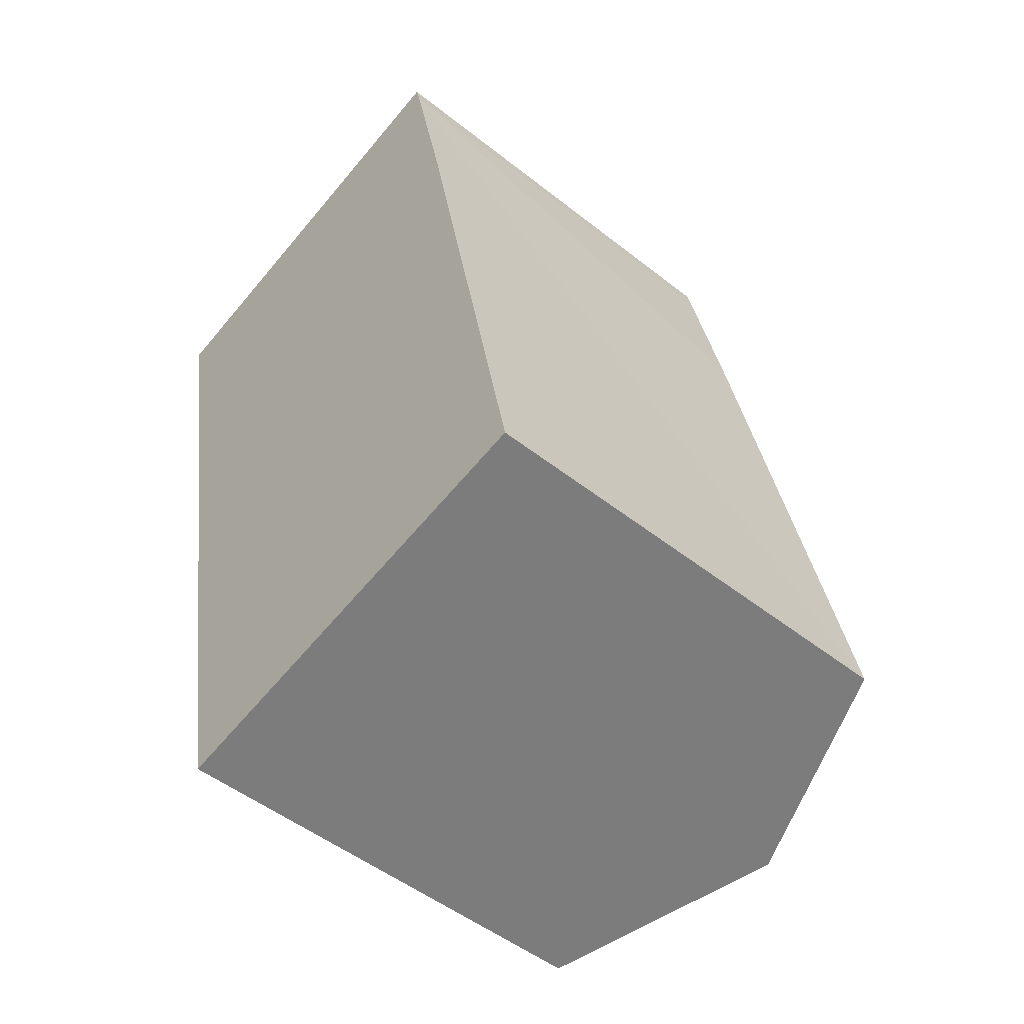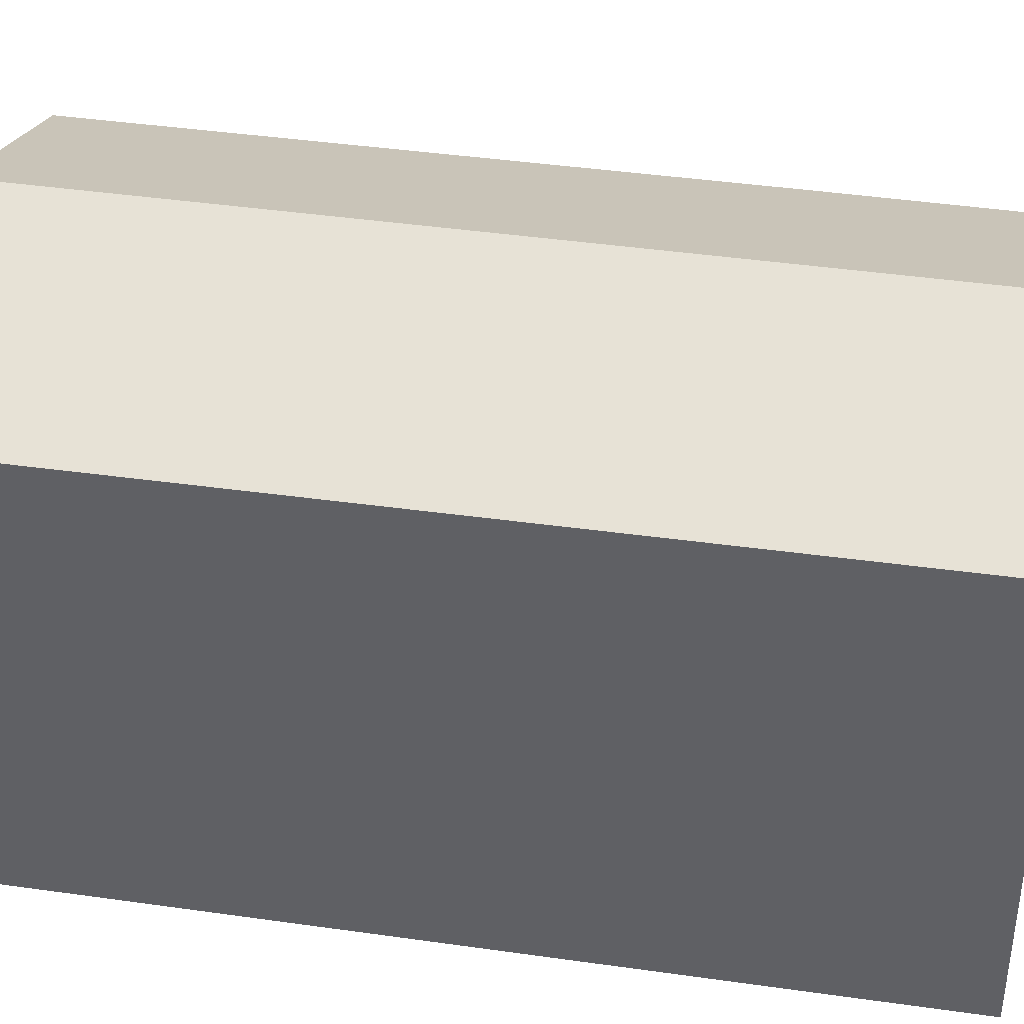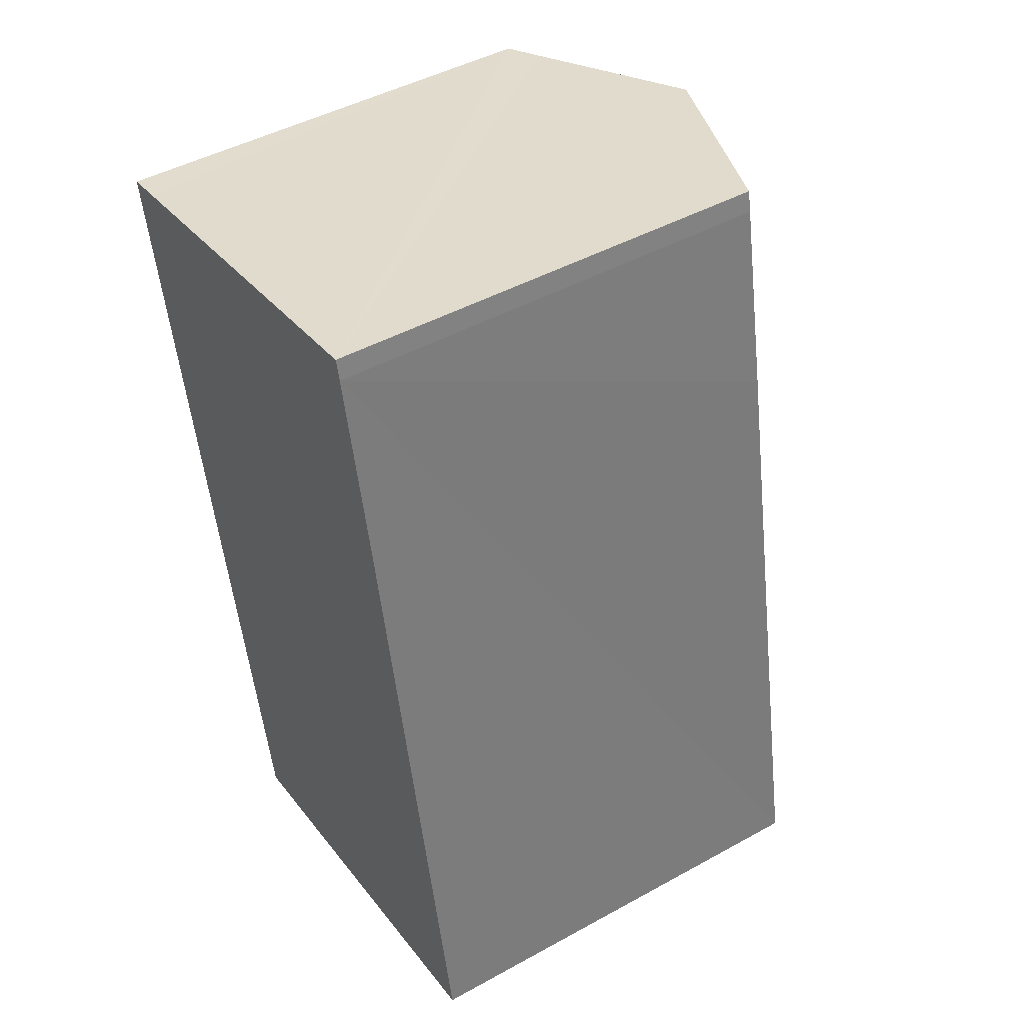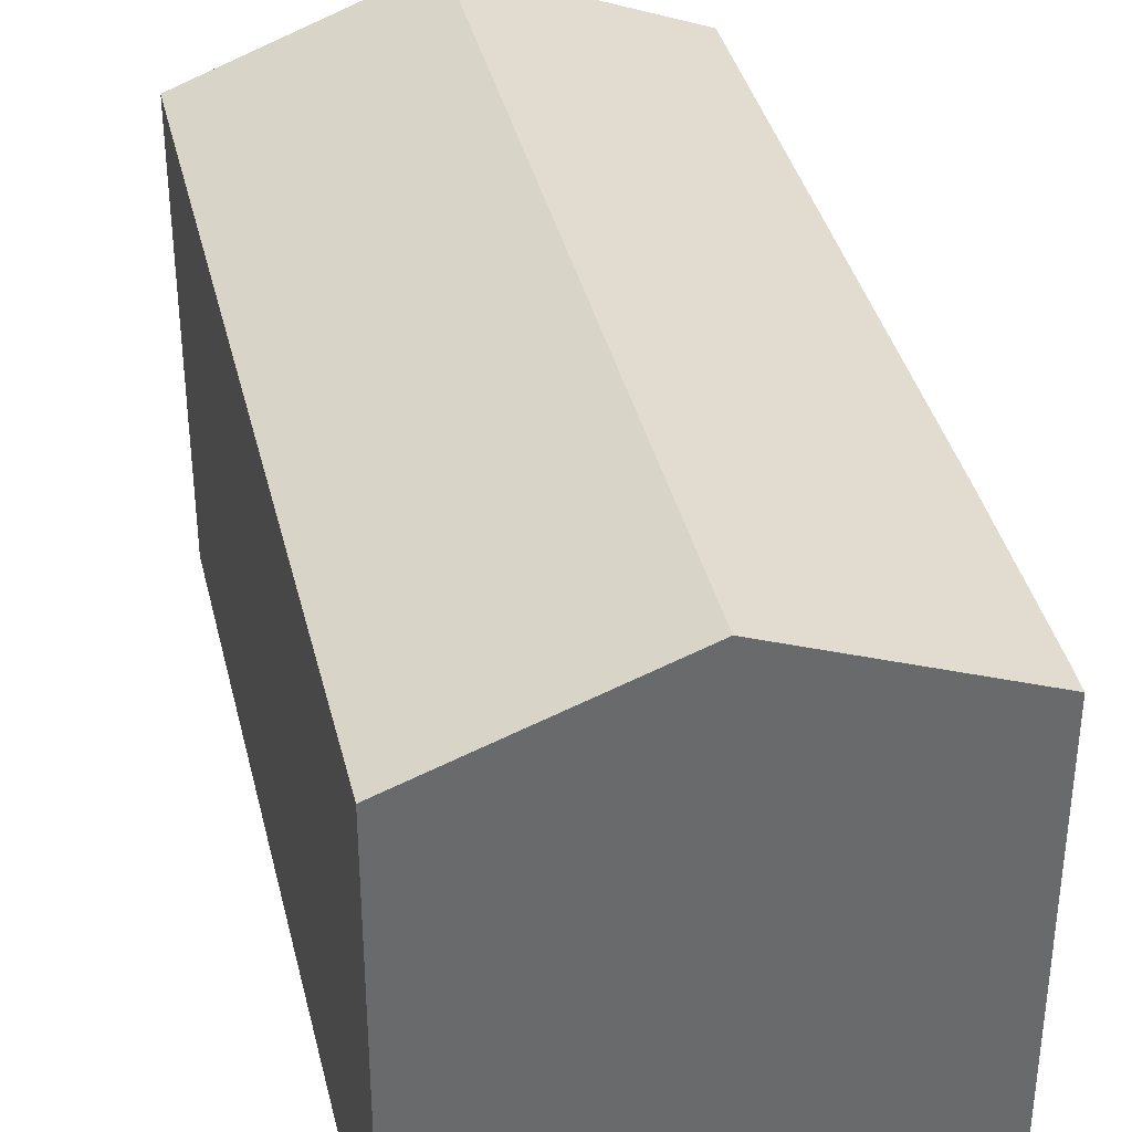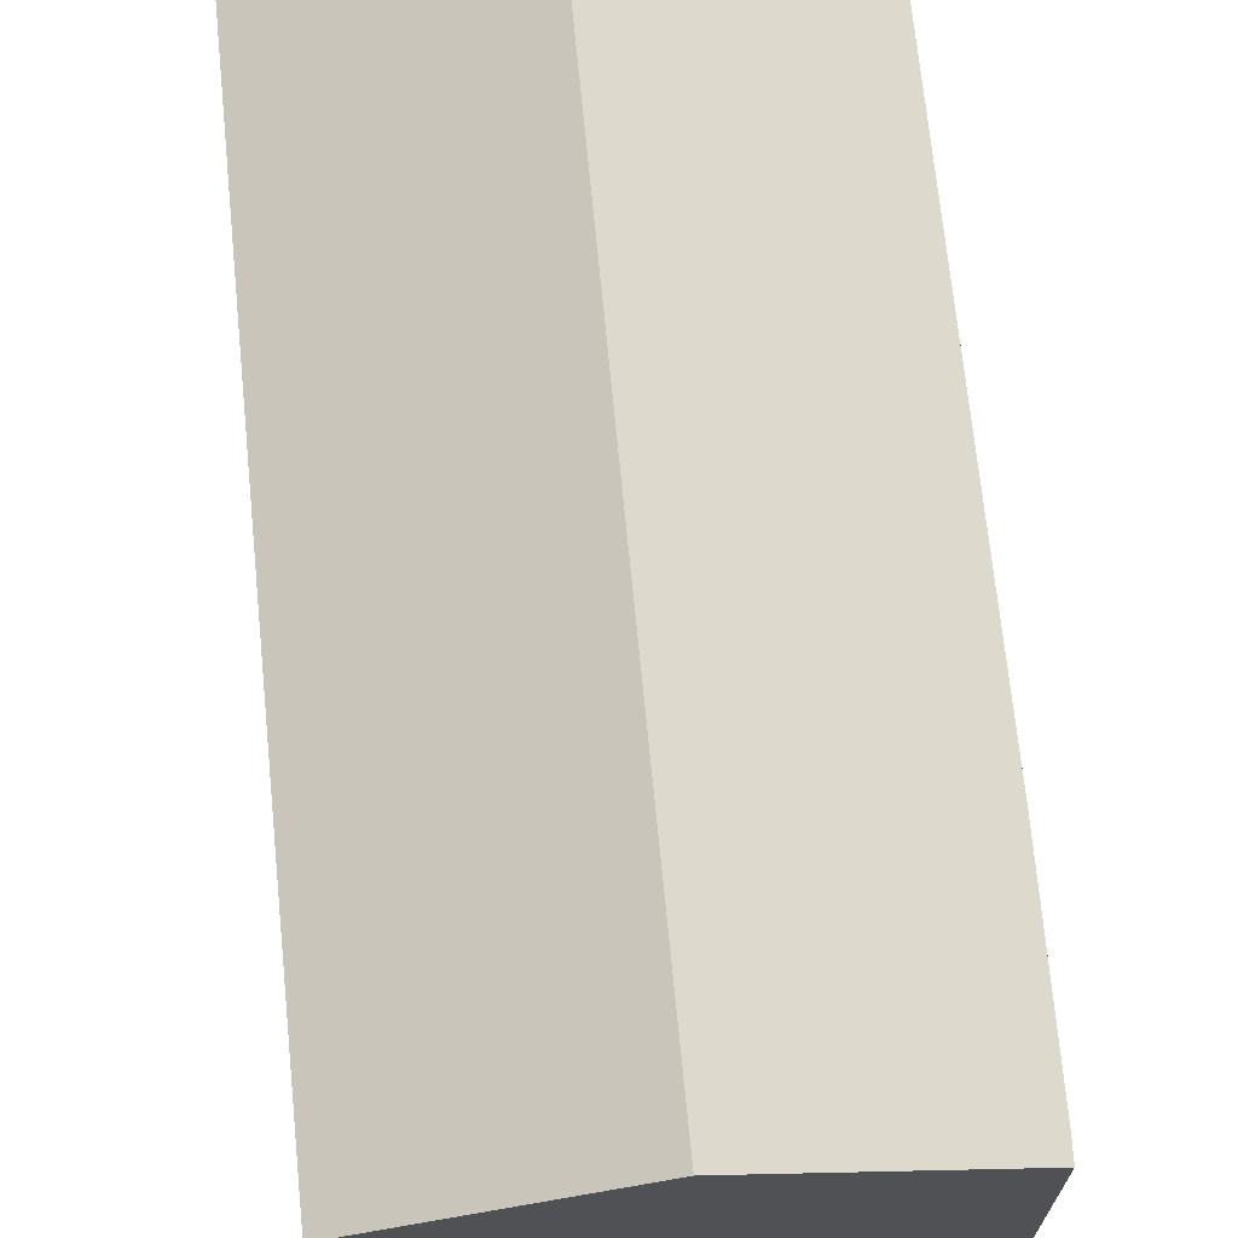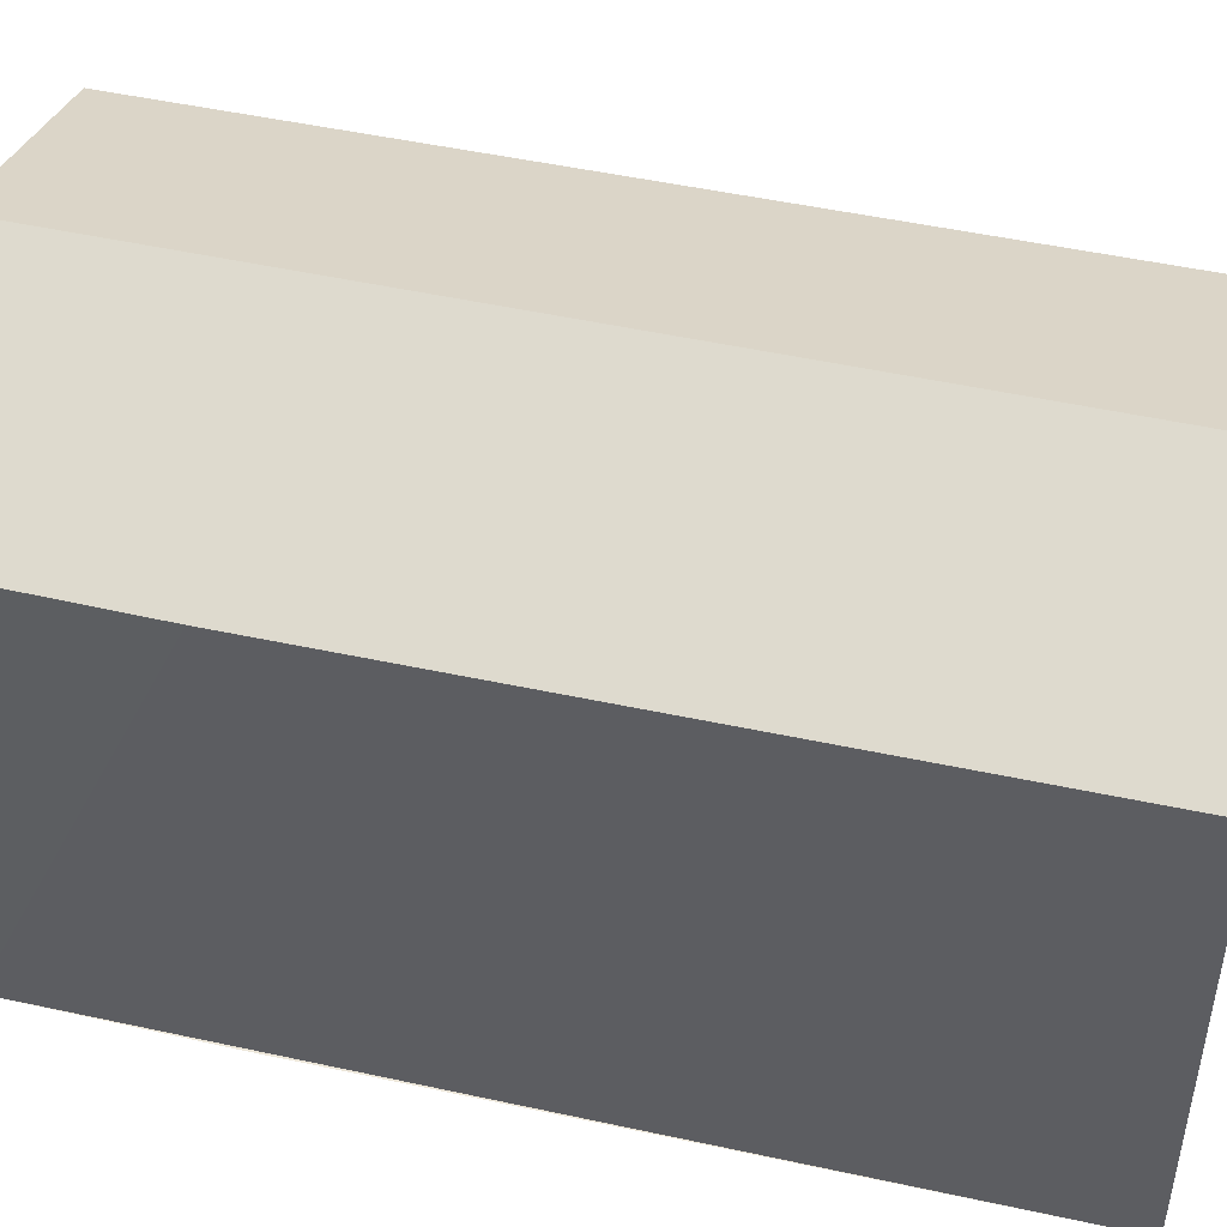
<metadata>
{"format":"obj","ext":"obj","renderer":"f3d","projection":"perspective","resolution":1024,"background":"white","views":[{"elev":-50.3,"azim":49.1,"up":"+Z"},{"elev":40.2,"azim":-91.0,"up":"+Y"},{"elev":46.2,"azim":57.8,"up":"+Z"},{"elev":37.4,"azim":-24.1,"up":"+Y"},{"elev":69.7,"azim":-16.7,"up":"+Y"},{"elev":49.1,"azim":92.5,"up":"+Y"}]}
</metadata>
<code>
v  11.82 12.31 2.307
v  10.43 14.58 -21.62
v  5.917 14.58 1.155
v  11.95 12.3 1.727
v  13.04 12.29 -3.508
v  16.34 12.31 -20.49
v  4.403 12.26 -22.77
v  1.078 12.72 0.21
v  0 12.3 7.533e-16
v  11.82 -1.413e-16 2.307
v  1.078 -1.286e-17 0.21
v  0 0 0
v  5.917 -7.072e-17 1.155
v  11.95 -1.057e-16 1.727
v  16.34 1.255e-15 -20.49
v  13.04 2.148e-16 -3.508
v  4.403 1.394e-15 -22.77
v  10.43 1.324e-15 -21.62
g defaultobject
f 1 2 3
f 2 1 4
f 2 4 5
f 2 5 6
f 7 3 2
f 3 7 8
f 8 7 9
f 3 10 1
f 10 3 8
f 10 8 9
f 10 9 11
f 11 9 12
f 10 11 13
f 10 4 1
f 4 10 14
f 14 5 4
f 5 14 6
f 6 14 15
f 15 14 16
f 15 2 6
f 2 15 7
f 7 15 17
f 17 15 18
f 7 12 9
f 12 7 17
f 16 18 15
f 18 16 17
f 17 16 12
f 12 16 14
f 12 14 11
f 11 14 10
f 11 10 13

</code>
